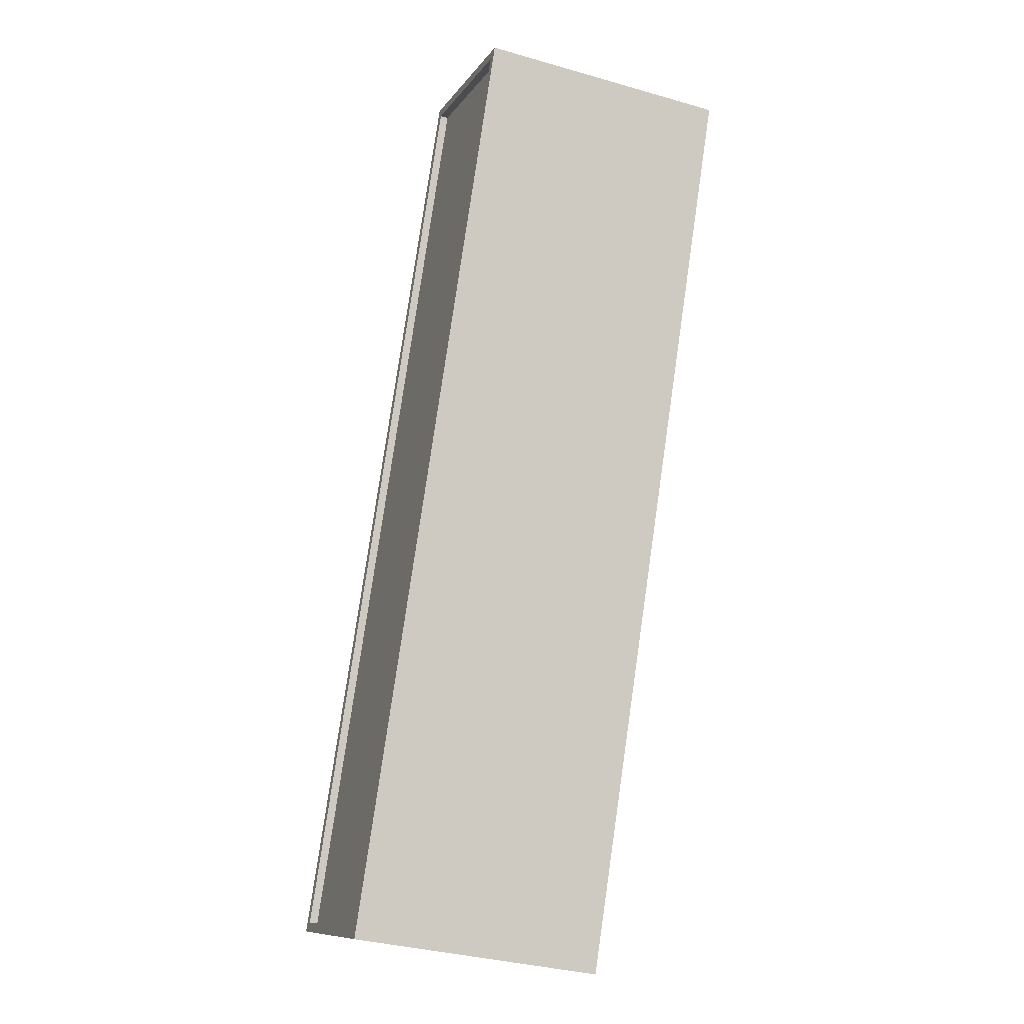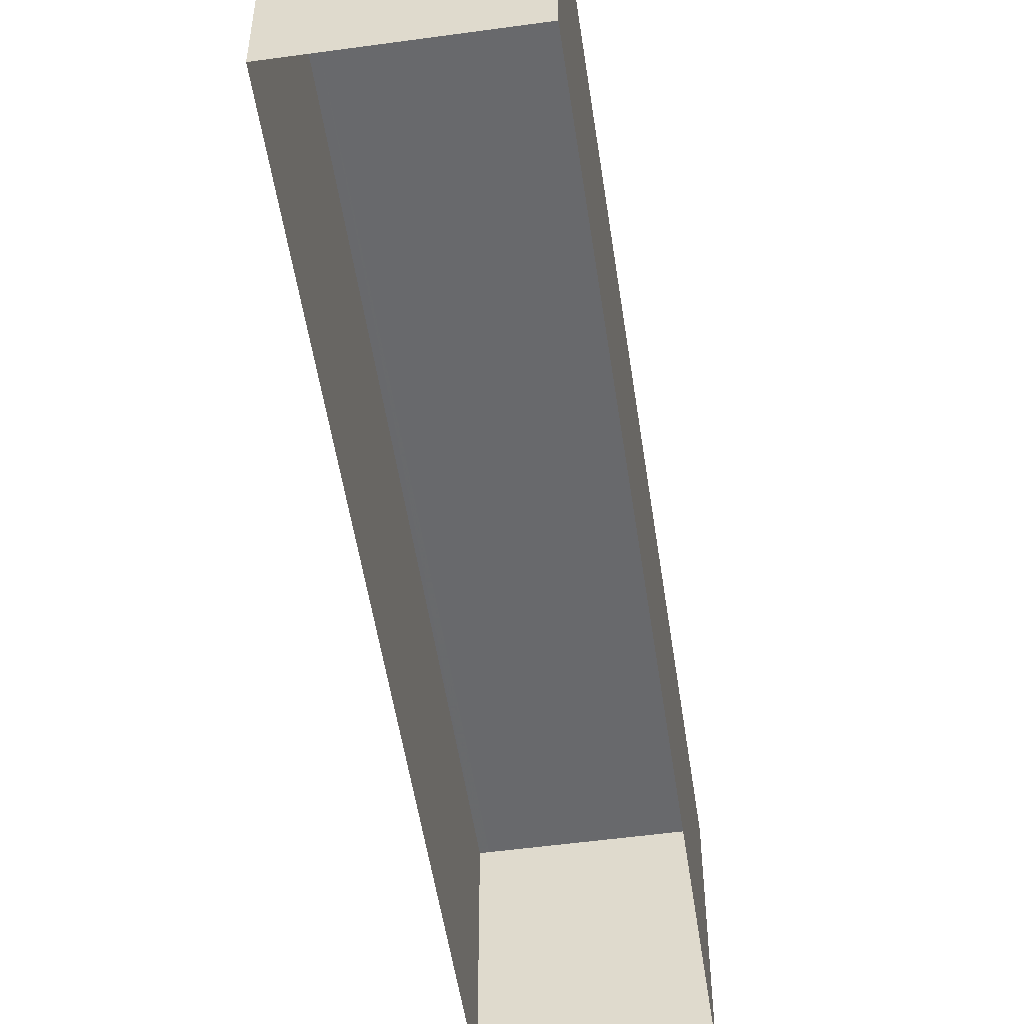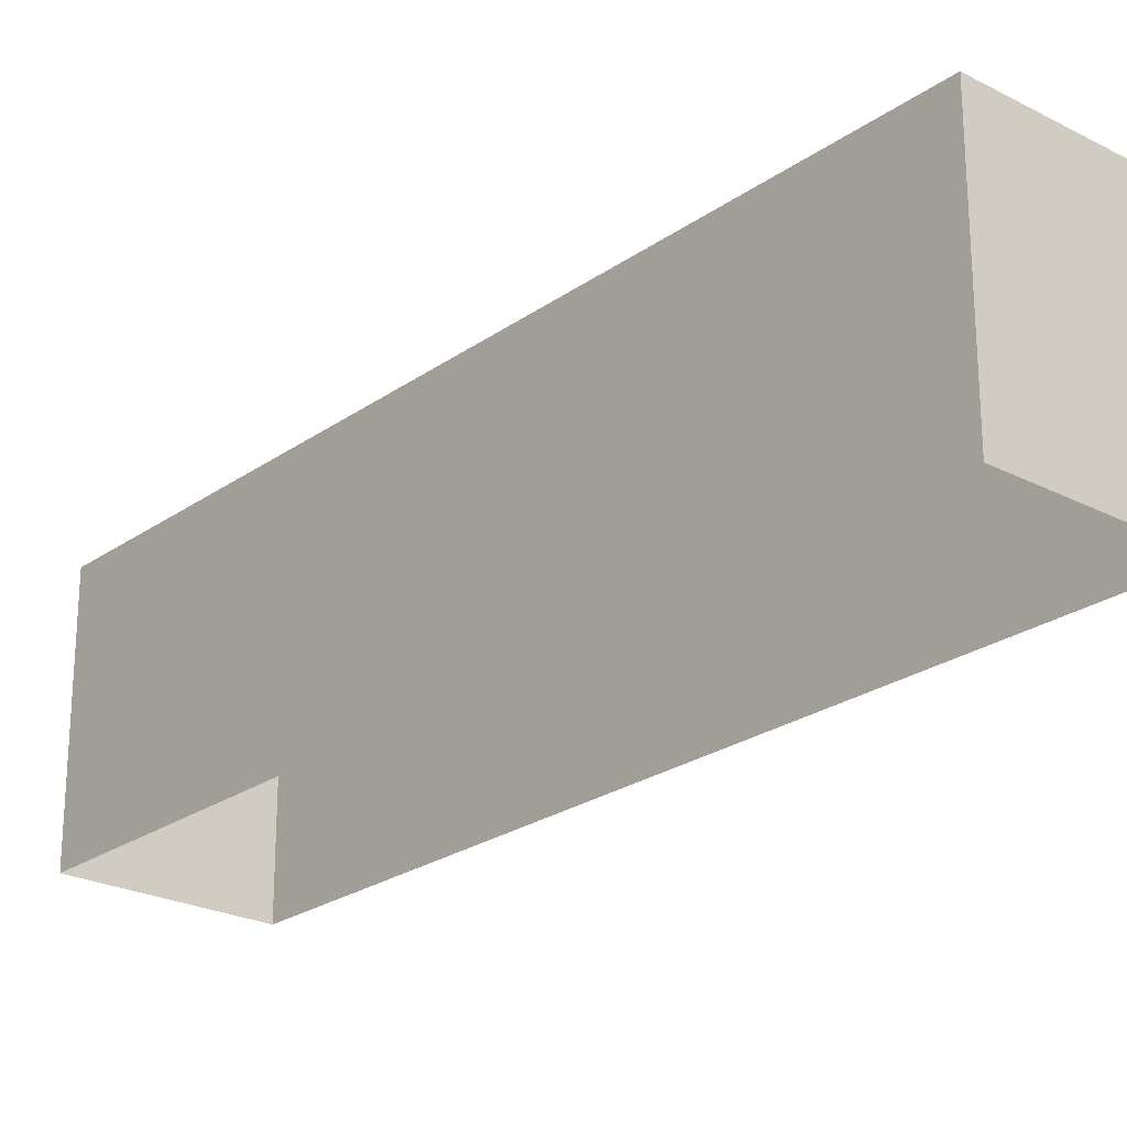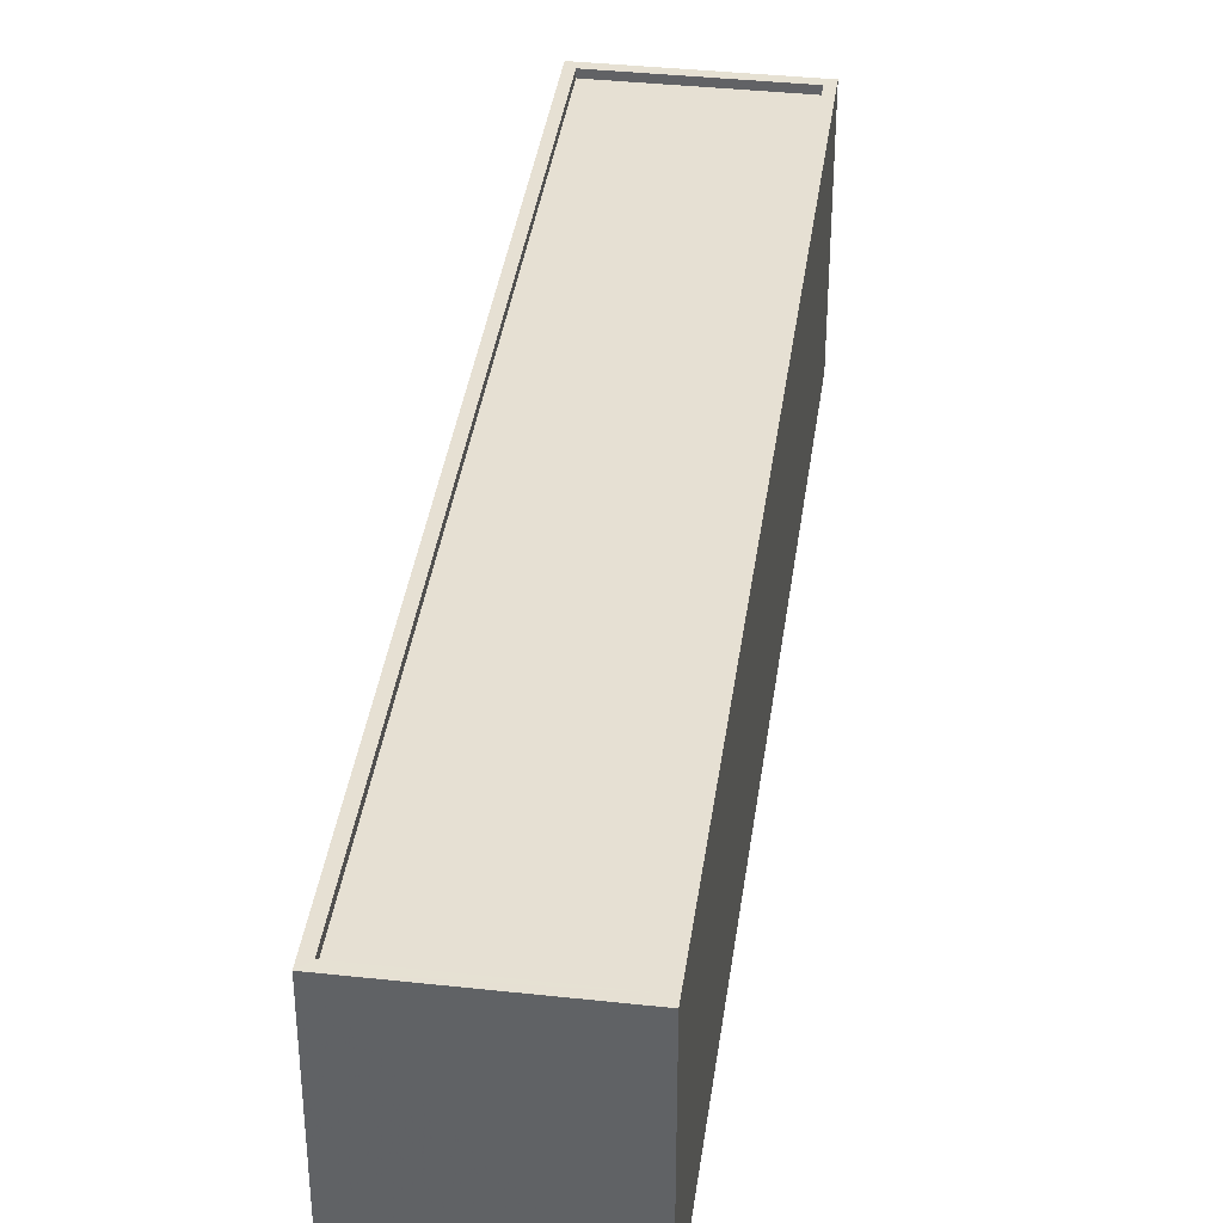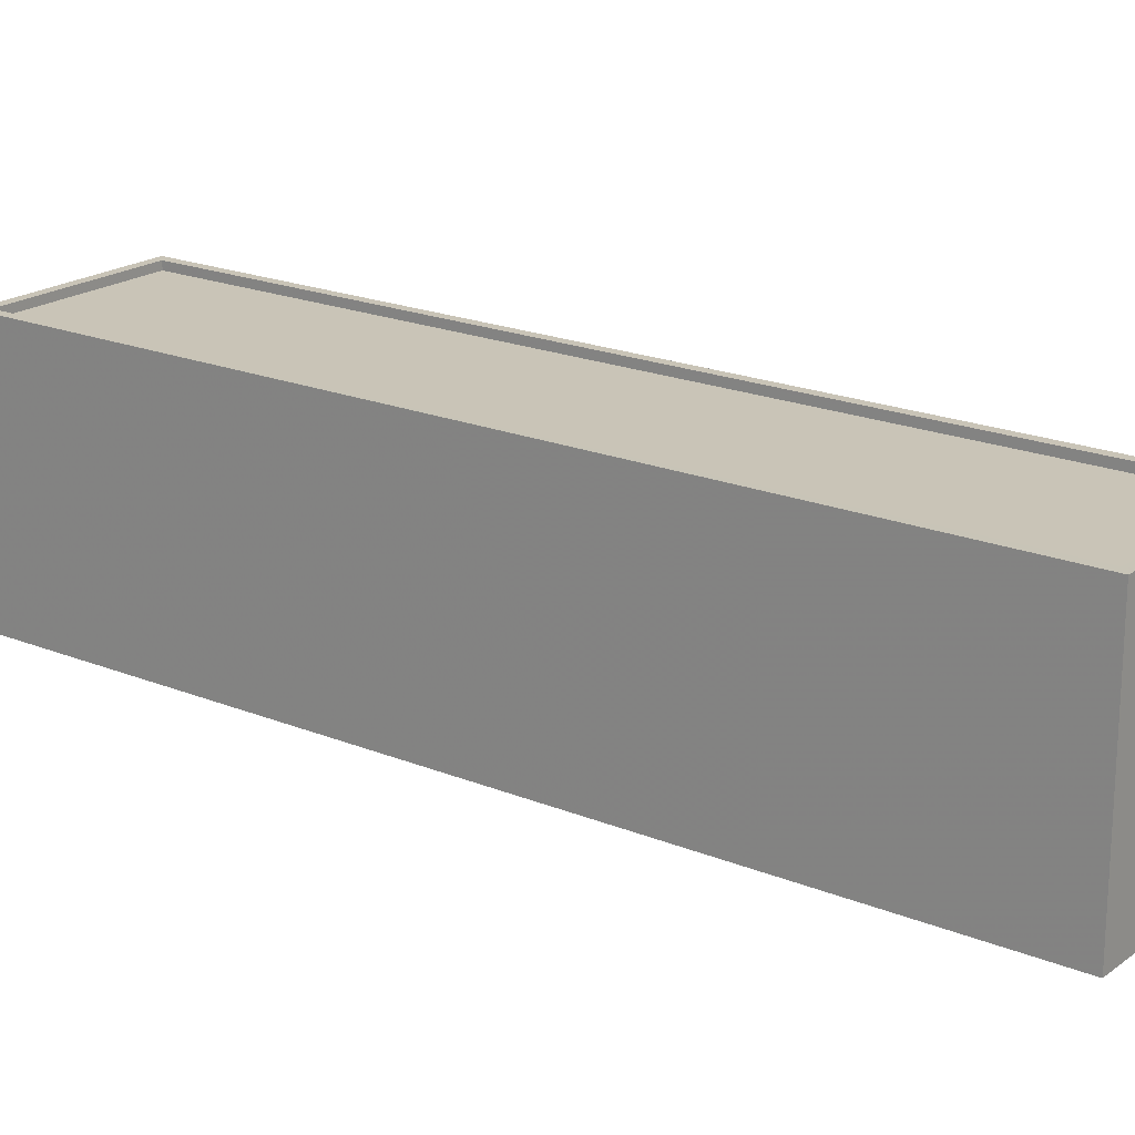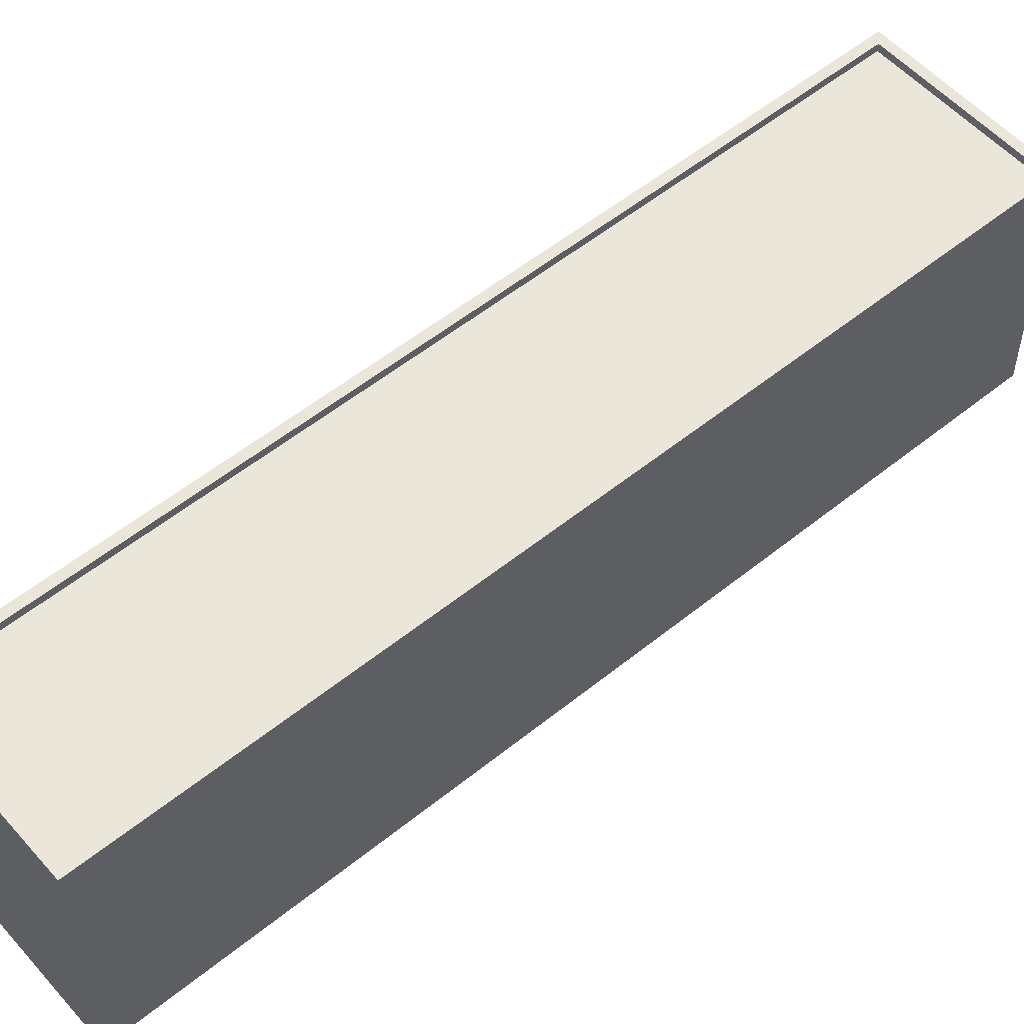
<metadata>
{"format":"obj","ext":"obj","renderer":"f3d","projection":"perspective","resolution":1024,"background":"white","views":[{"elev":-34.4,"azim":68.9,"up":"+Y"},{"elev":-52.8,"azim":-14.9,"up":"+Z"},{"elev":-24.0,"azim":-64.0,"up":"+Z"},{"elev":38.5,"azim":164.5,"up":"+Z"},{"elev":19.9,"azim":-76.3,"up":"+Z"},{"elev":54.7,"azim":26.1,"up":"+Z"}]}
</metadata>
<code>
v -7015 -3.737e+04 9.869
v -7015 -3.737e+04 9.619
v -7020 -3.737e+04 9.621
v -7020 -3.737e+04 9.871
v -7009 -3.734e+04 9.872
v -7009 -3.734e+04 9.622
v -7004 -3.735e+04 9.87
v -7004 -3.735e+04 9.62
v -7021 -3.737e+04 9.871
v -7009 -3.734e+04 2.038
v -7021 -3.737e+04 2.037
v -7009 -3.734e+04 9.872
v -7003 -3.735e+04 9.87
v -7003 -3.735e+04 2.035
v -7015 -3.737e+04 9.869
v -7015 -3.737e+04 2.035
f 10 16 11
f 10 14 16
f 1 2 3
f 4 1 3
f 5 3 6
f 5 4 3
f 7 6 8
f 7 5 6
f 1 8 2
f 1 7 8
f 9 10 11
f 9 12 10
f 13 14 10
f 12 13 10
f 15 16 14
f 13 15 14
f 15 11 16
f 15 9 11
f 2 6 3
f 2 8 6
f 7 13 5
f 4 9 15
f 13 12 5
f 1 4 15
f 12 9 4
f 5 12 4
f 7 15 13
f 7 1 15

</code>
